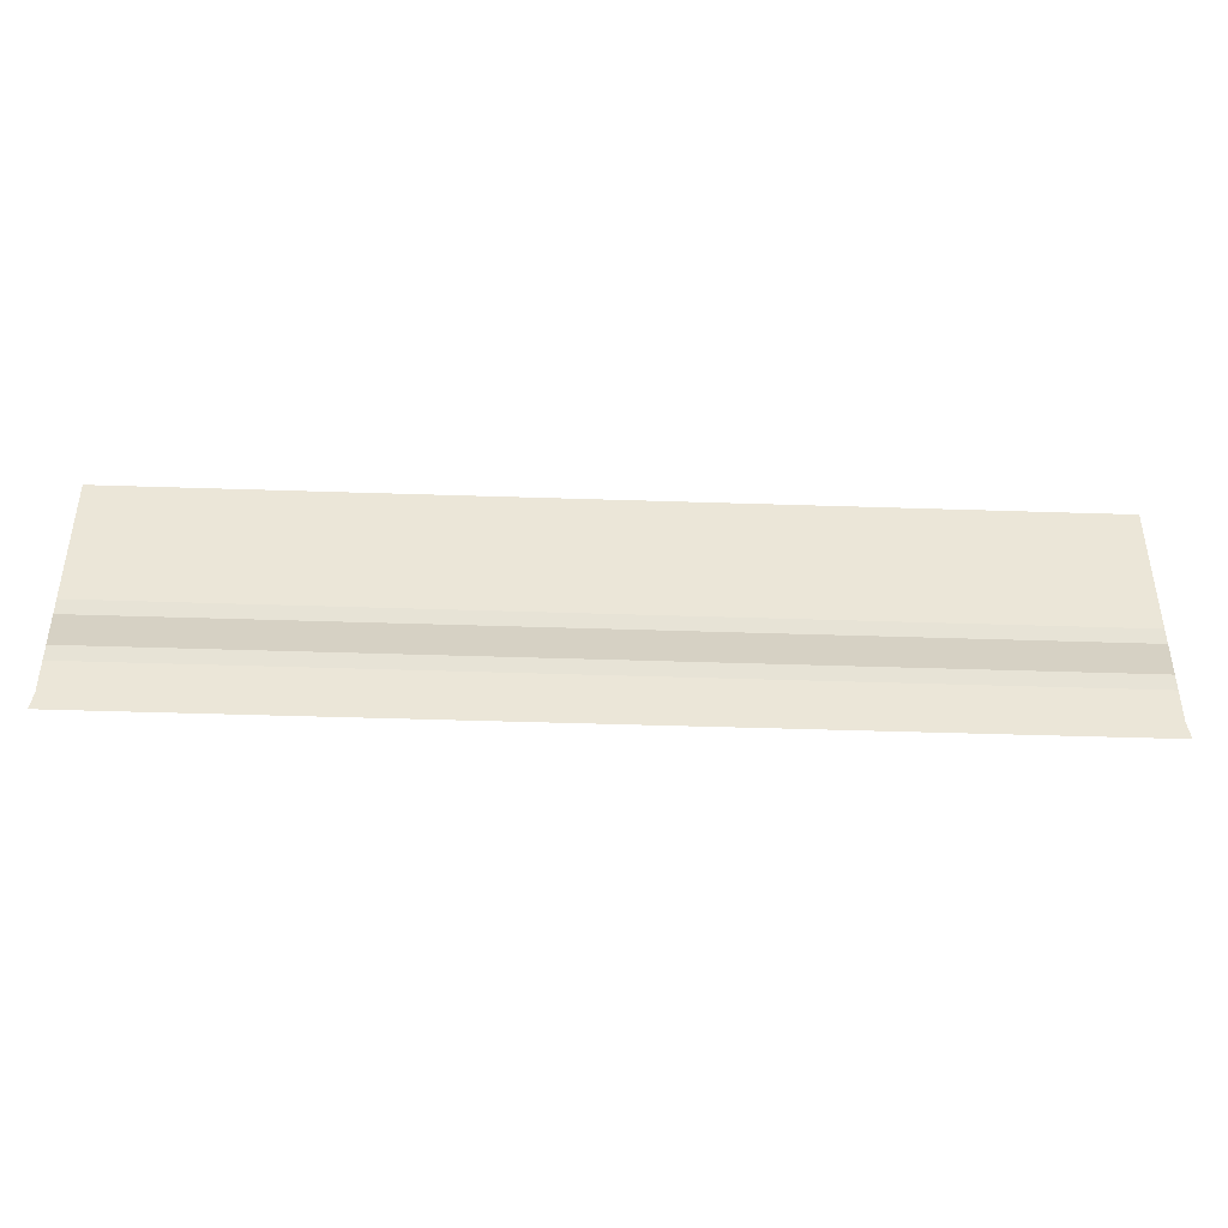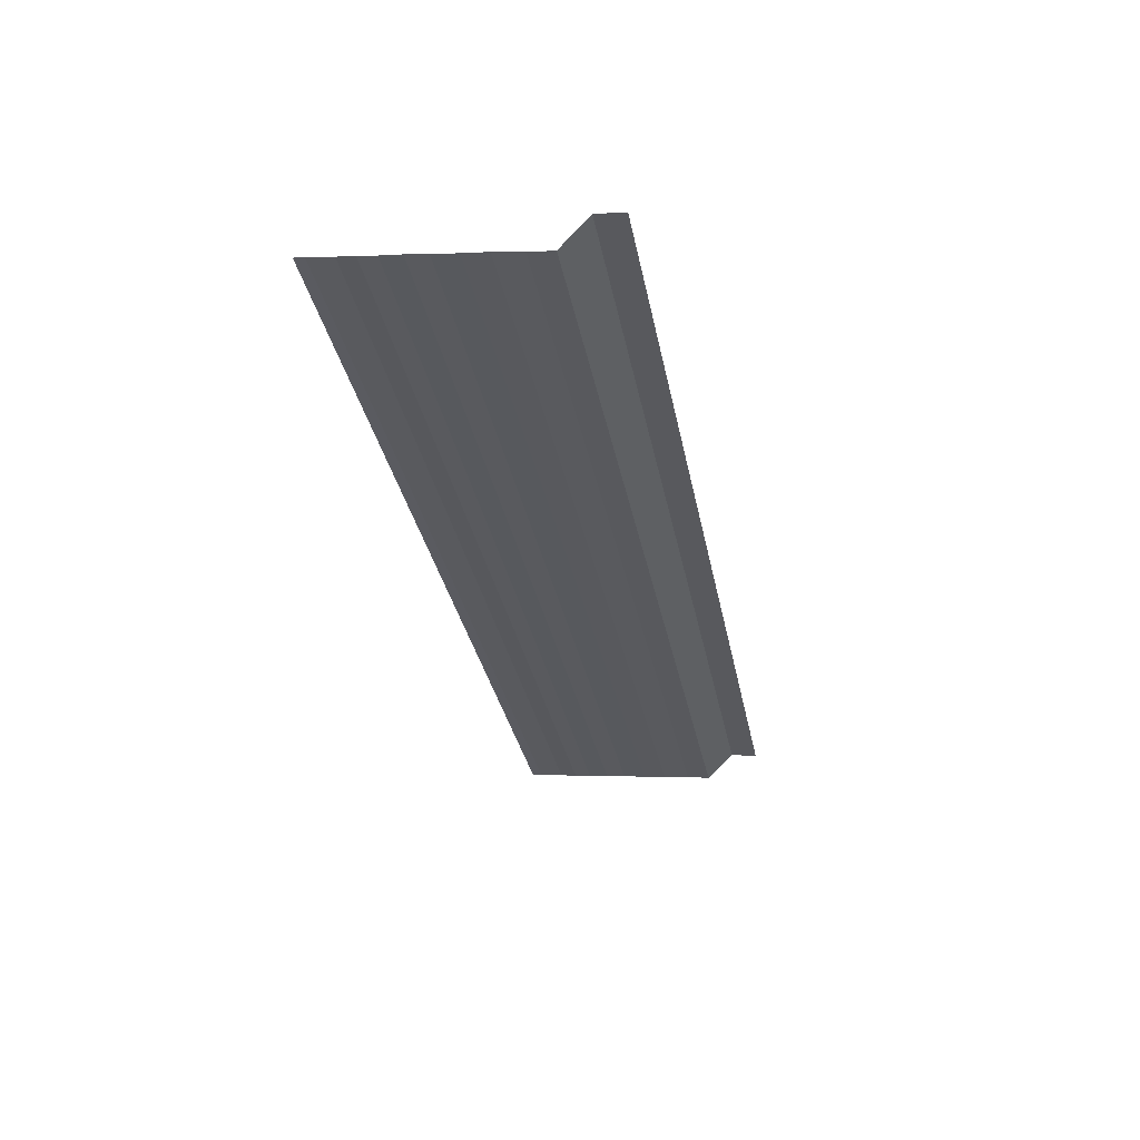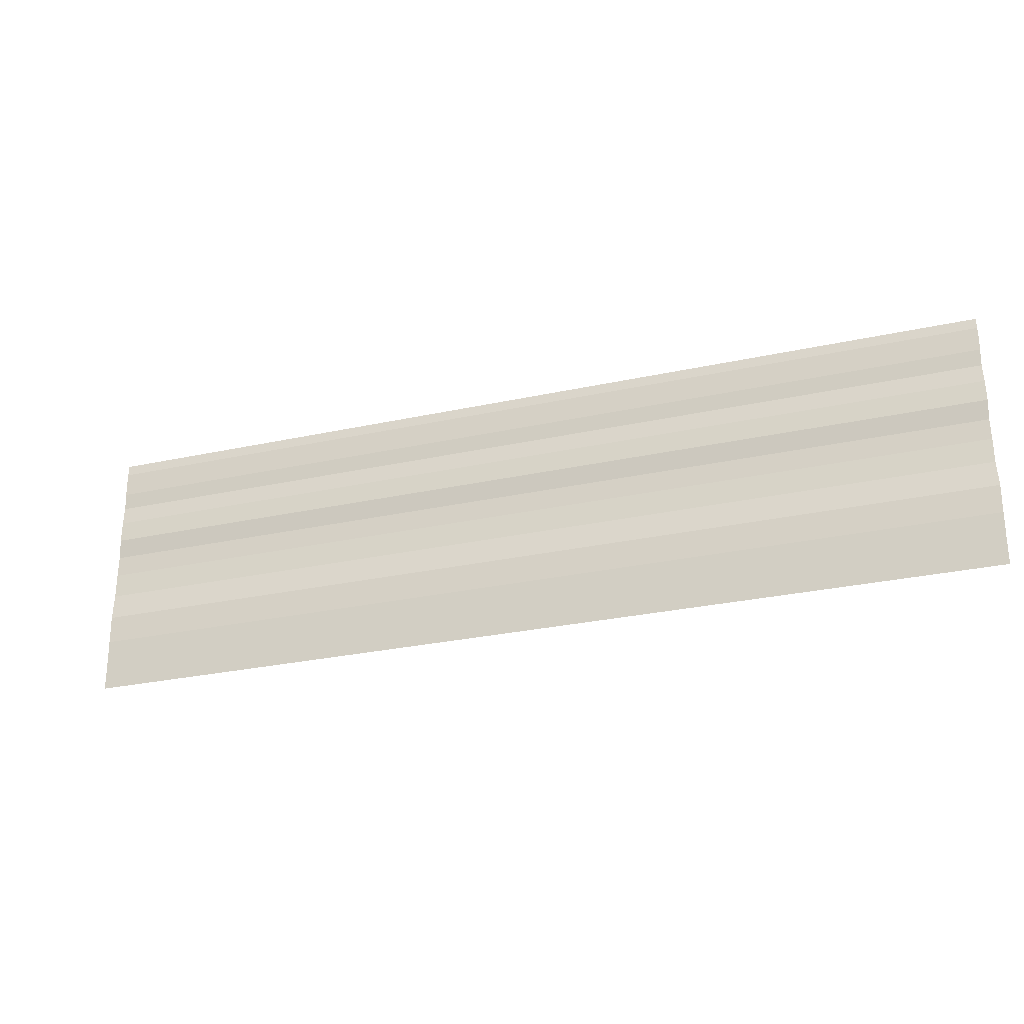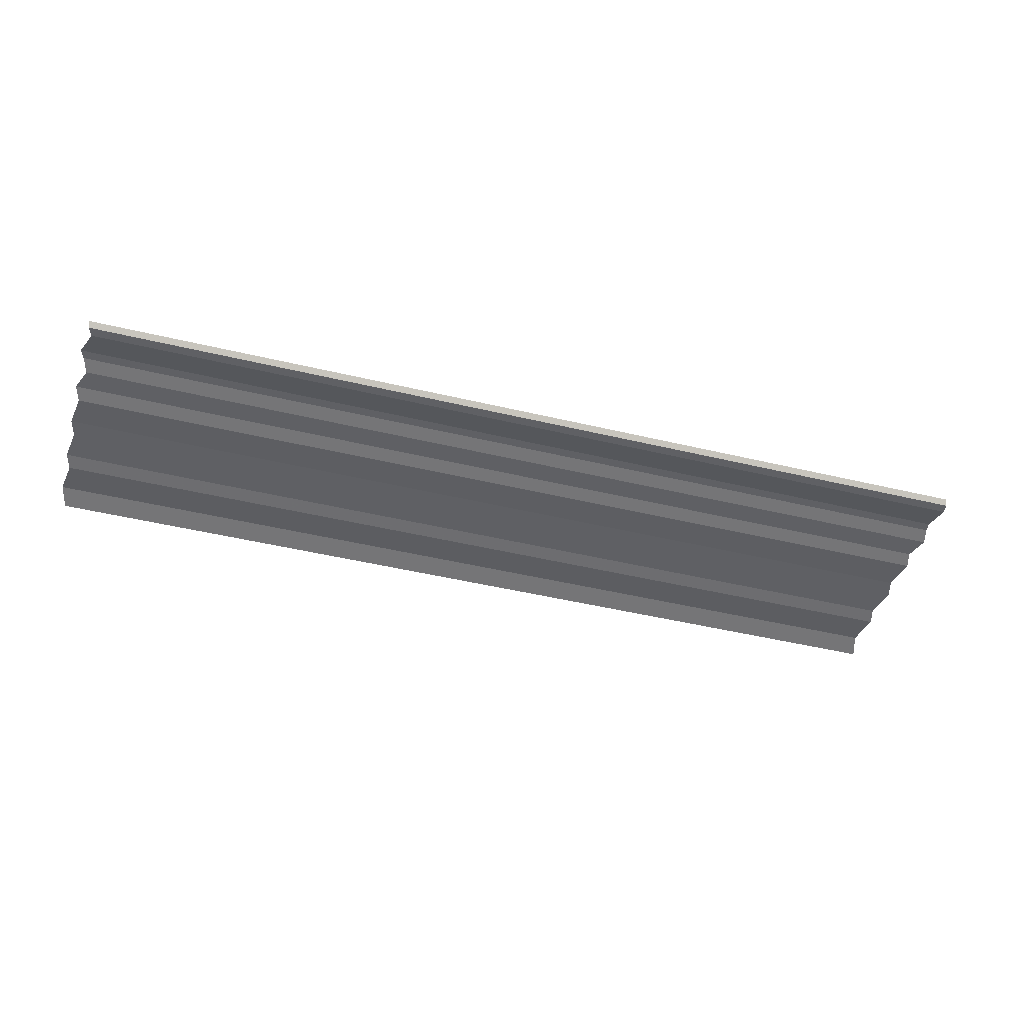
<metadata>
{"format":"obj","ext":"obj","renderer":"f3d","projection":"perspective","resolution":1024,"background":"white","views":[{"elev":-42.9,"azim":177.7,"up":"+Z"},{"elev":-31.0,"azim":100.7,"up":"+Y"},{"elev":-27.9,"azim":18.5,"up":"+Z"},{"elev":-45.5,"azim":-15.8,"up":"+Y"}]}
</metadata>
<code>
o 2344
v 2243 1865 8.669
v 2243 1865 8.669
v 2243 1865 8.669
v 2243 1865 8.669
v 2243 1865 8.669
v 2243 1865 8.669
v 2243 1865 8.669
v 2243 1865 8.669
v 2243 1865 8.669
v 2243 1865 8.669
v 2243 1865 8.669
v 2243 1865 8.669
v 2243 1865 8.669
v 2243 1865 8.669
v 2243 1865 8.669
v 2243 1865 8.669
v 2243 1865 8.669
v 2243 1865 8.669
v 2243 1865 8.669
v 2243 1865 8.669
v 2243 1865 8.669
v 2243 1865 8.669
v 2243 1865 8.67
v 2243 1865 8.669
v 2243 1865 8.67
v 2243 1865 8.669
v 2243 1865 8.669
v 2243 1865 8.67
v 2243 1865 8.669
v 2243 1865 8.67
v 2243 1865 8.67
v 2243 1865 8.67
v 2243 1865 8.67
v 2243 1865 8.67
v 2243 1865 8.67
v 2243 1865 8.67
v 2243 1865 8.67
v 2243 1865 8.67
v 2243 1865 8.67
v 2243 1865 8.67
v 2243 1865 8.67
v 2243 1865 8.67
v 2243 1865 8.67
v 2243 1865 8.67
v 2243 1865 8.67
v 2243 1865 8.67
v 2243 1865 8.67
v 2243 1865 8.67
v 2243 1865 8.67
v 2243 1865 8.67
v 2243 1865 8.67
v 2243 1865 8.67
v 2243 1865 8.67
v 2243 1865 8.67
v 2243 1865 8.67
v 2243 1865 8.67
v 2243 1865 8.67
v 2243 1865 8.67
v 2243 1865 8.67
v 2243 1865 8.67
v 2243 1865 8.67
v 2243 1865 8.67
v 2243 1865 8.671
v 2243 1865 8.67
v 2243 1865 8.671
v 2243 1865 8.67
v 2243 1865 8.67
v 2243 1865 8.671
v 2243 1865 8.67
v 2243 1865 8.671
v 2243 1865 8.671
v 2243 1865 8.671
v 2243 1865 8.671
v 2243 1865 8.671
v 2243 1865 8.671
v 2243 1865 8.671
v 2243 1865 8.671
v 2243 1865 8.671
v 2243 1865 8.671
v 2243 1865 8.671
v 2243 1865 8.671
v 2243 1865 8.671
v 2243 1865 8.671
v 2243 1865 8.671
v 2243 1865 8.671
v 2243 1865 8.671
v 2243 1865 8.671
v 2243 1865 8.671
v 2243 1865 8.671
v 2243 1865 8.671
v 2243 1865 8.671
v 2243 1865 8.671
v 2243 1865 8.671
v 2243 1865 8.671
v 2243 1865 8.671
v 2243 1865 8.671
v 2243 1865 8.671
v 2243 1865 8.671
v 2243 1865 8.671
v 2243 1865 8.671
v 2243 1865 8.671
v 2243 1865 8.671
v 2243 1865 8.671
v 2243 1865 8.671
v 2243 1865 8.671
v 2243 1865 8.671
v 2243 1865 8.671
v 2243 1865 8.671
v 2243 1865 8.671
v 2243 1865 8.671
v 2243 1865 8.671
v 2243 1865 8.671
v 2243 1865 8.671
v 2243 1865 8.671
v 2243 1865 8.671
v 2243 1865 8.671
v 2243 1865 8.671
v 2243 1865 8.671
v 2243 1865 8.671
v 2243 1865 8.671
v 2243 1865 8.671
v 2243 1865 8.671
v 2243 1865 8.672
v 2243 1865 8.671
v 2243 1865 8.672
v 2243 1865 8.671
v 2243 1865 8.671
v 2243 1865 8.672
v 2243 1865 8.671
v 2243 1865 8.672
f 1 2 3
f 3 4 5
f 6 7 8
f 8 9 10
f 11 12 13
f 13 14 15
f 16 17 18
f 18 19 20
f 21 22 23
f 23 24 25
f 26 27 28
f 28 29 30
f 31 32 33
f 33 34 35
f 36 37 38
f 38 39 40
f 41 42 43
f 43 44 45
f 46 47 48
f 48 49 50
f 51 52 53
f 53 54 55
f 56 57 58
f 58 59 60
f 61 62 63
f 63 64 65
f 66 67 68
f 68 69 70
f 71 72 73
f 73 74 75
f 76 77 78
f 78 79 80
f 81 82 83
f 83 84 85
f 86 87 88
f 88 89 90
f 91 92 93
f 93 94 95
f 96 97 98
f 98 99 100
f 101 102 103
f 103 104 105
f 106 107 108
f 108 109 110
f 111 112 113
f 113 114 115
f 116 117 118
f 118 119 120
f 121 122 123
f 123 124 125
f 126 127 128
f 128 129 130

</code>
